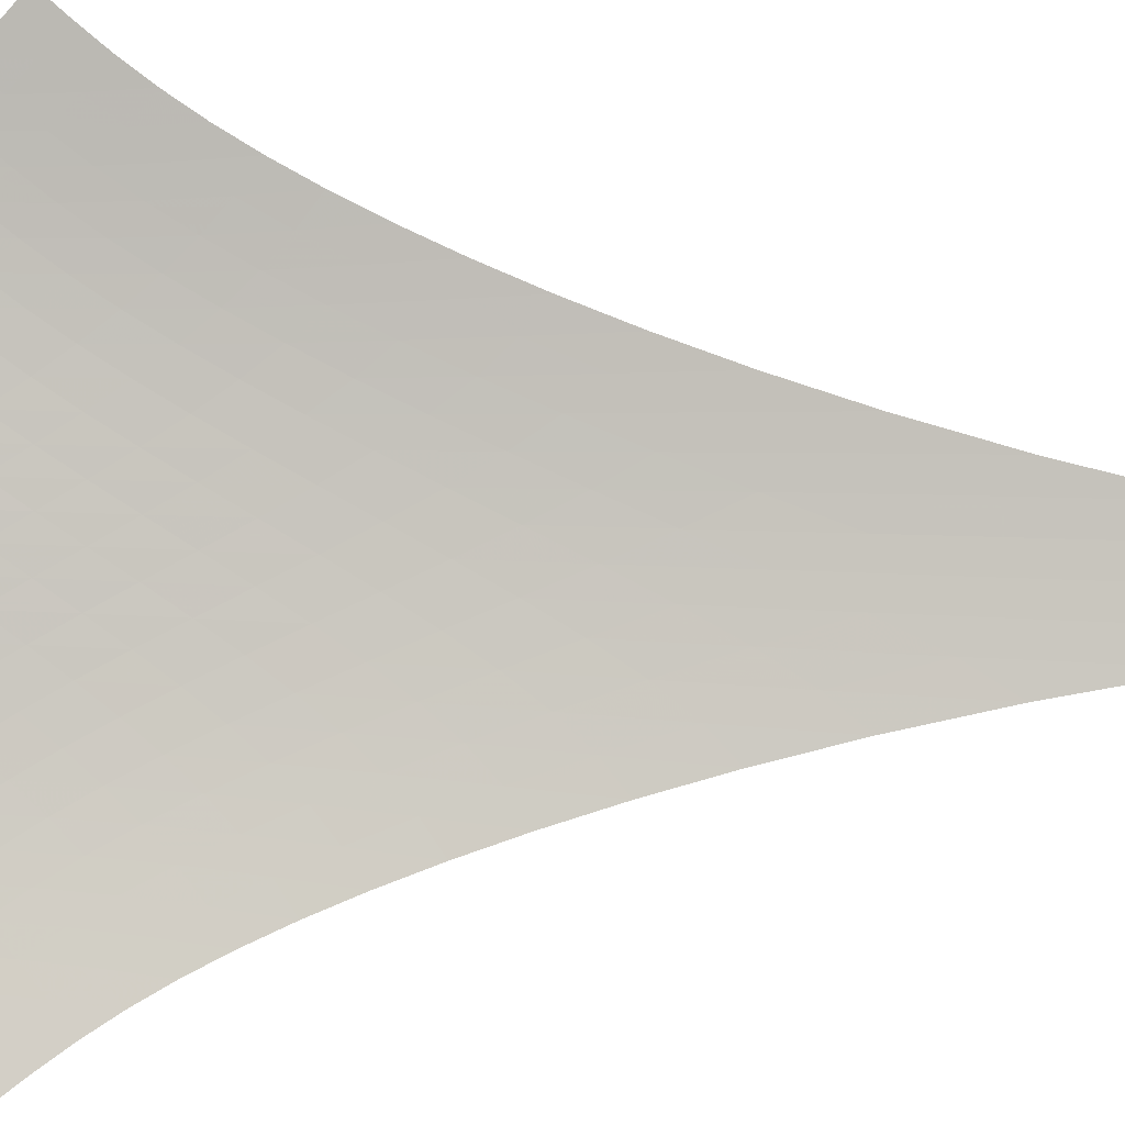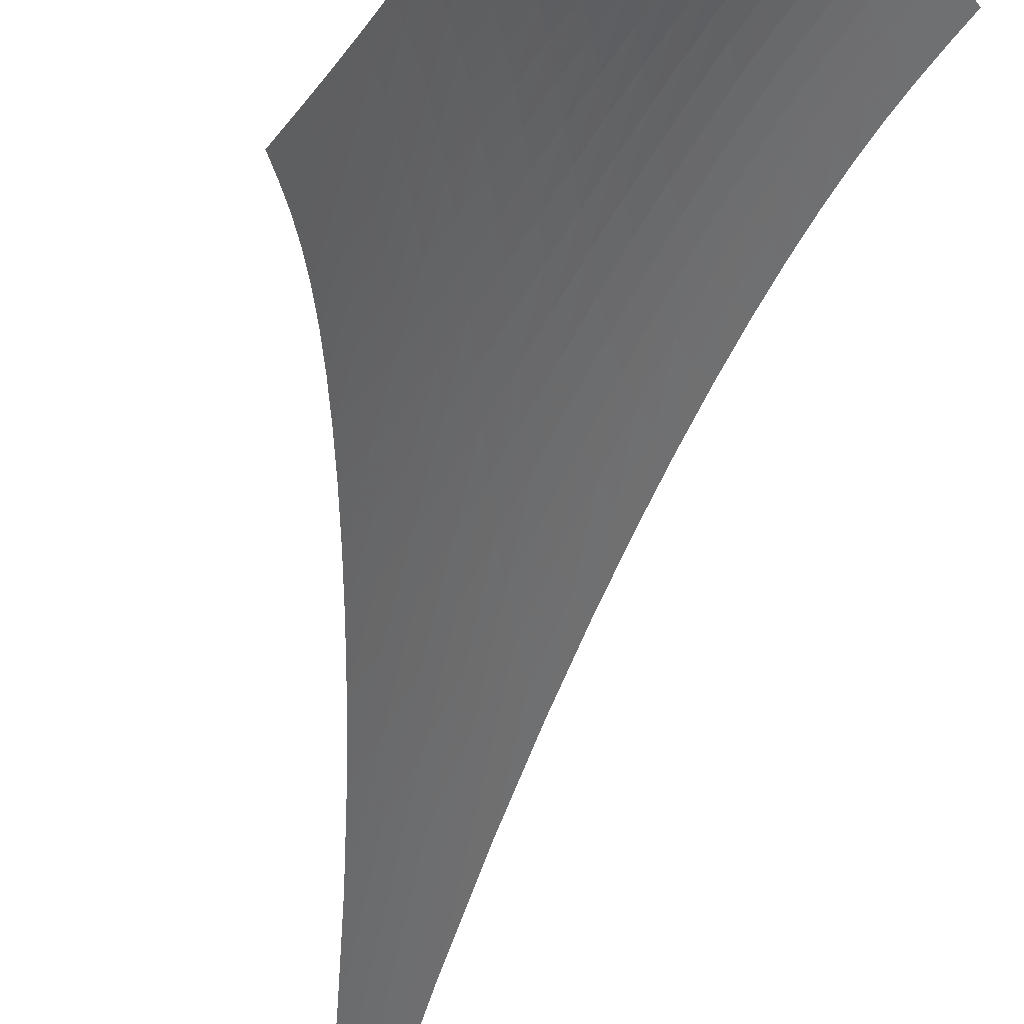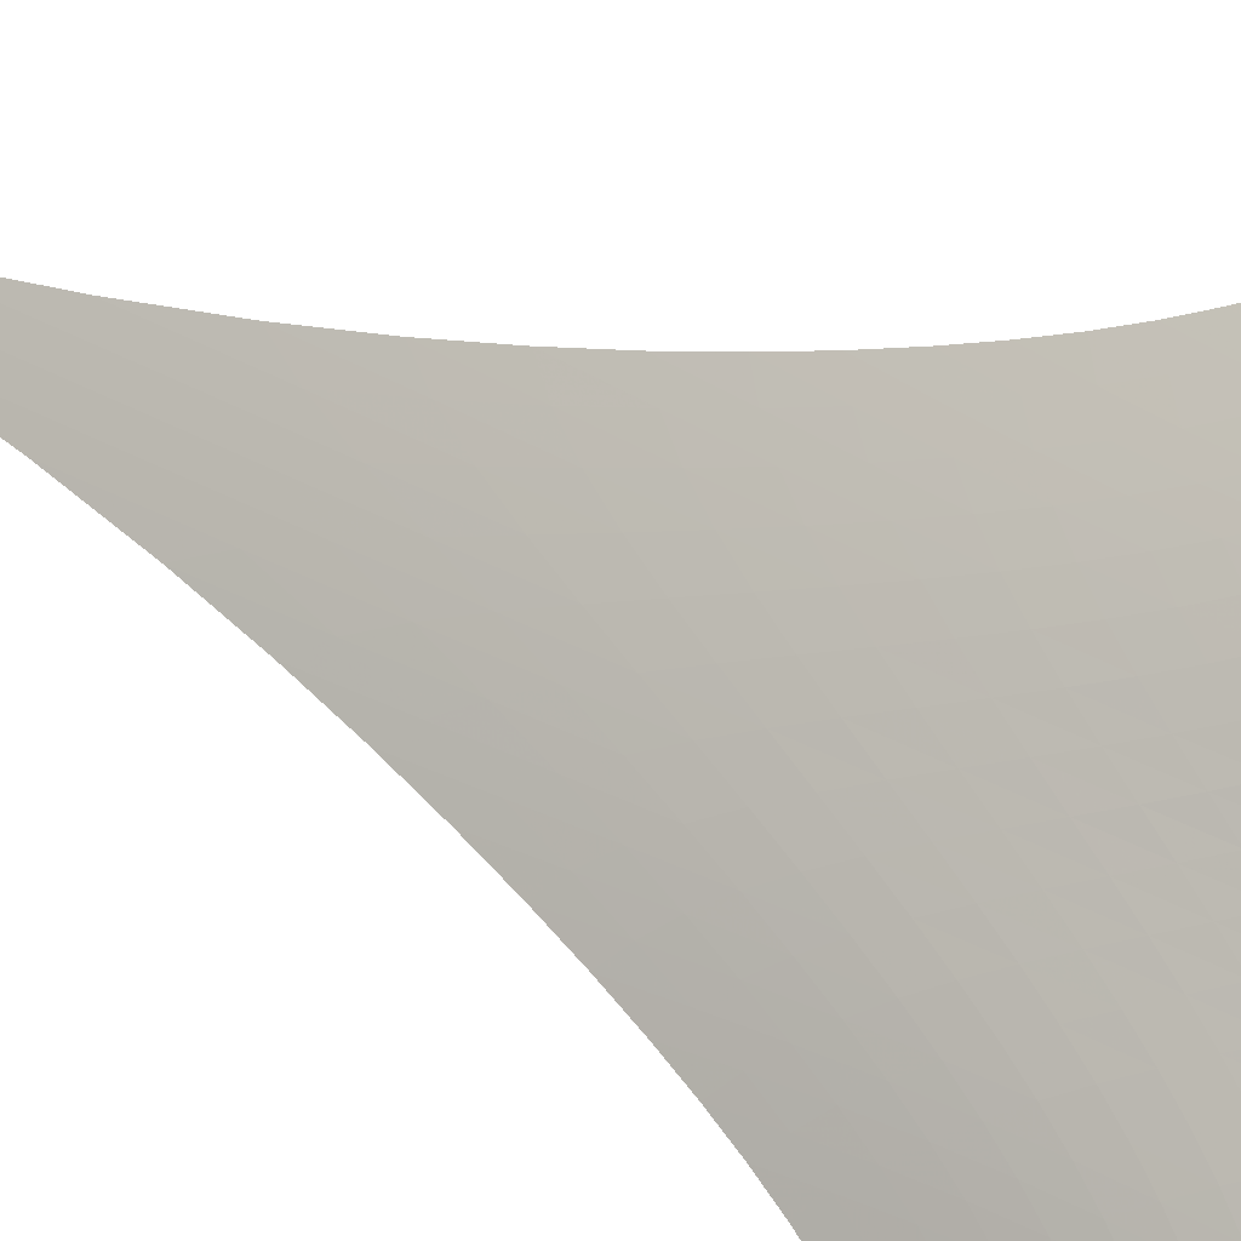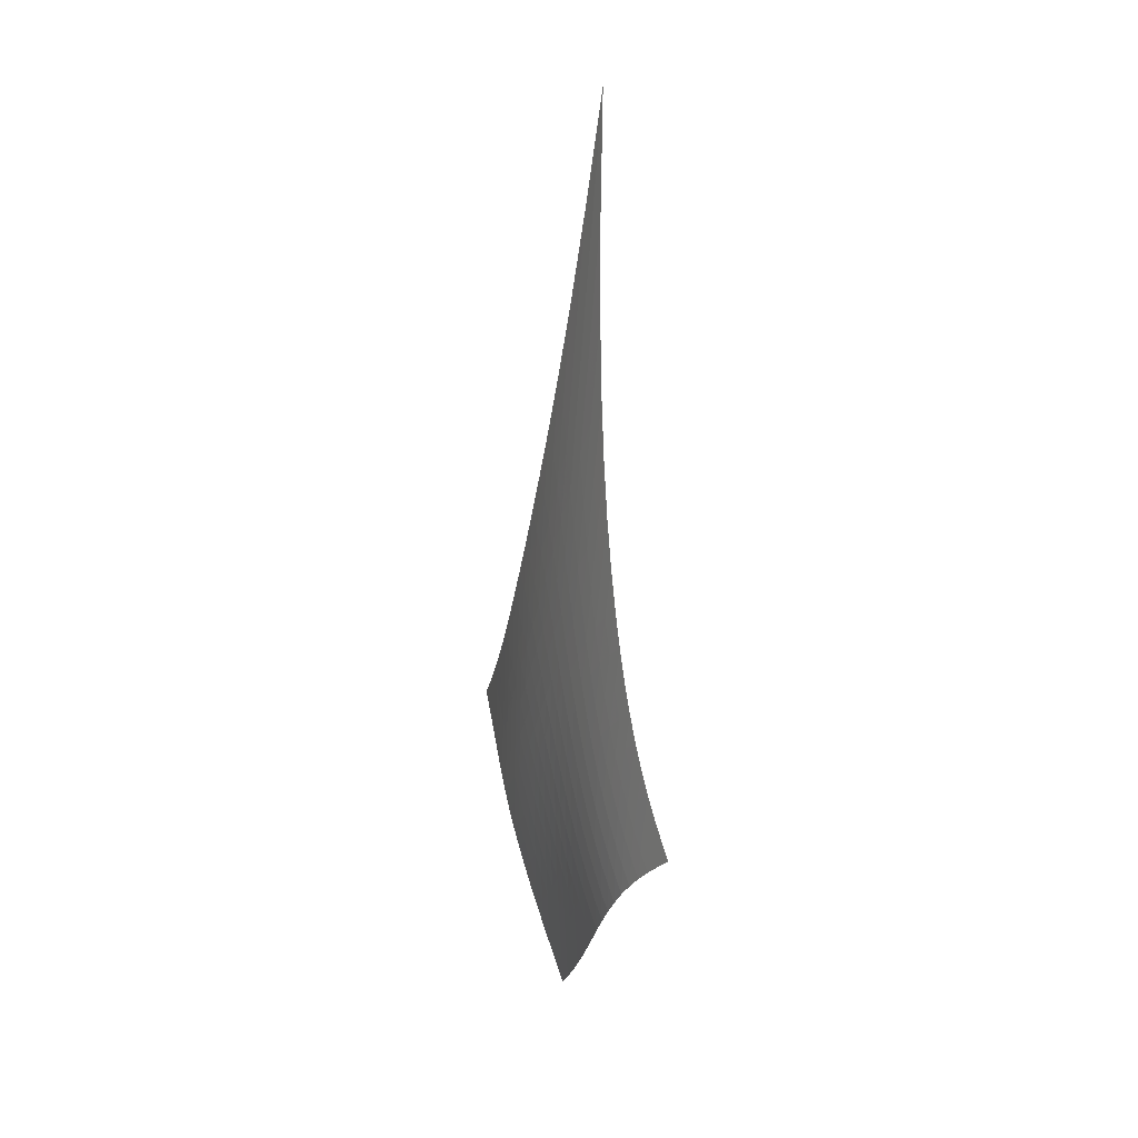
<metadata>
{"format":"obj","ext":"obj","renderer":"f3d","projection":"perspective","resolution":1024,"background":"white","views":[{"elev":-46.2,"azim":87.2,"up":"+Z"},{"elev":-59.4,"azim":-15.4,"up":"+Z"},{"elev":43.4,"azim":-57.9,"up":"+Z"},{"elev":19.7,"azim":20.3,"up":"+Y"}]}
</metadata>
<code>
v -6.505 -0.09132 6.505
v -1.196 -27.59 13.77
v -13.77 -27.59 1.196
v -7.694 -37.58 7.694
v -13.42 -26.94 1.595
v -13.08 -26.25 1.989
v -12.73 -25.51 2.373
v -12.39 -24.7 2.746
v -12.04 -23.8 3.108
v -11.69 -22.8 3.461
v -11.32 -21.71 3.806
v -10.93 -20.48 4.146
v -10.52 -19.12 4.482
v -10.09 -17.59 4.814
v -9.619 -15.84 5.143
v -9.11 -13.81 5.464
v -8.553 -11.39 5.774
v -7.938 -8.423 6.062
v -7.255 -4.693 6.31
v -6.31 -4.693 7.255
v -6.062 -8.423 7.938
v -5.774 -11.39 8.553
v -5.464 -13.81 9.11
v -5.143 -15.84 9.619
v -4.814 -17.59 10.09
v -4.482 -19.12 10.52
v -4.146 -20.48 10.93
v -3.806 -21.71 11.32
v -3.461 -22.8 11.69
v -3.108 -23.8 12.04
v -2.746 -24.7 12.39
v -2.373 -25.51 12.73
v -1.989 -26.25 13.08
v -1.595 -26.94 13.42
v -1.716 -28.1 13.42
v -2.223 -28.61 13.07
v -2.707 -29.15 12.74
v -3.165 -29.71 12.41
v -3.597 -30.31 12.09
v -4.003 -30.94 11.76
v -4.387 -31.59 11.41
v -4.753 -32.27 11.05
v -5.107 -32.96 10.68
v -5.456 -33.66 10.28
v -5.807 -34.36 9.87
v -6.163 -35.05 9.446
v -6.53 -35.72 9.012
v -6.909 -36.37 8.572
v -7.298 -36.99 8.131
v -8.131 -36.99 7.298
v -8.572 -36.37 6.909
v -9.012 -35.72 6.53
v -9.446 -35.05 6.163
v -9.87 -34.36 5.807
v -10.28 -33.66 5.456
v -10.68 -32.96 5.107
v -11.05 -32.27 4.753
v -11.41 -31.59 4.387
v -11.76 -30.94 4.003
v -12.09 -30.31 3.597
v -12.41 -29.71 3.165
v -12.74 -29.15 2.707
v -13.07 -28.61 2.223
v -13.42 -28.1 1.716
v -6.948 -7.346 6.948
v -7.574 -10.11 6.654
v -8.158 -12.55 6.346
v -8.699 -14.67 6.028
v -9.201 -16.53 5.702
v -9.668 -18.17 5.372
v -10.11 -19.65 5.039
v -10.52 -20.98 4.701
v -10.91 -22.18 4.359
v -11.29 -23.28 4.01
v -11.65 -24.27 3.653
v -12.01 -25.18 3.285
v -12.36 -26 2.907
v -12.71 -26.75 2.517
v -13.07 -27.45 2.118
v -6.654 -10.11 7.574
v -7.237 -12.06 7.237
v -7.793 -13.98 6.906
v -8.316 -15.76 6.576
v -8.808 -17.4 6.245
v -9.27 -18.91 5.911
v -9.707 -20.29 5.576
v -10.12 -21.56 5.237
v -10.52 -22.73 4.892
v -10.9 -23.81 4.541
v -11.27 -24.79 4.181
v -11.64 -25.7 3.81
v -12 -26.52 3.427
v -12.36 -27.27 3.033
v -12.72 -27.96 2.629
v -6.346 -12.55 8.158
v -6.906 -13.98 7.793
v -7.444 -15.49 7.444
v -7.953 -16.98 7.102
v -8.436 -18.42 6.763
v -8.893 -19.77 6.426
v -9.327 -21.05 6.087
v -9.742 -22.25 5.746
v -10.14 -23.37 5.4
v -10.53 -24.41 5.047
v -10.9 -25.37 4.684
v -11.27 -26.26 4.311
v -11.64 -27.08 3.925
v -12.01 -27.82 3.527
v -12.38 -28.51 3.119
v -6.028 -14.67 8.699
v -6.576 -15.76 8.316
v -7.102 -16.98 7.953
v -7.602 -18.25 7.602
v -8.077 -19.5 7.257
v -8.529 -20.72 6.915
v -8.96 -21.9 6.572
v -9.373 -23.02 6.228
v -9.772 -24.08 5.879
v -10.16 -25.08 5.524
v -10.54 -26.01 5.16
v -10.92 -26.88 4.785
v -11.29 -27.68 4.397
v -11.67 -28.41 3.996
v -12.04 -29.08 3.584
v -5.702 -16.53 9.201
v -6.245 -17.4 8.808
v -6.763 -18.42 8.436
v -7.257 -19.5 8.077
v -7.726 -20.6 7.726
v -8.173 -21.71 7.379
v -8.599 -22.79 7.032
v -9.01 -23.84 6.683
v -9.408 -24.84 6.331
v -9.796 -25.79 5.973
v -10.18 -26.7 5.607
v -10.56 -27.54 5.23
v -10.94 -28.32 4.84
v -11.32 -29.03 4.437
v -11.71 -29.69 4.021
v -5.372 -18.17 9.668
v -5.911 -18.91 9.27
v -6.426 -19.77 8.893
v -6.915 -20.72 8.529
v -7.379 -21.71 8.173
v -7.82 -22.71 7.82
v -8.242 -23.71 7.468
v -8.649 -24.69 7.115
v -9.044 -25.64 6.759
v -9.431 -26.55 6.397
v -9.815 -27.42 6.028
v -10.2 -28.23 5.648
v -10.58 -28.99 5.256
v -10.97 -29.69 4.851
v -11.36 -30.33 4.432
v -5.039 -19.65 10.11
v -5.576 -20.29 9.707
v -6.087 -21.05 9.327
v -6.572 -21.9 8.96
v -7.032 -22.79 8.599
v -7.468 -23.71 8.242
v -7.885 -24.64 7.885
v -8.287 -25.56 7.527
v -8.678 -26.46 7.165
v -9.063 -27.33 6.799
v -9.446 -28.16 6.425
v -9.829 -28.95 6.042
v -10.22 -29.69 5.648
v -10.61 -30.37 5.24
v -11.01 -31 4.818
v -4.701 -20.98 10.52
v -5.237 -21.56 10.12
v -5.746 -22.25 9.742
v -6.228 -23.02 9.373
v -6.683 -23.84 9.01
v -7.115 -24.69 8.649
v -7.527 -25.56 8.287
v -7.923 -26.42 7.923
v -8.31 -27.28 7.556
v -8.691 -28.11 7.184
v -9.07 -28.91 6.806
v -9.453 -29.68 6.418
v -9.841 -30.4 6.02
v -10.24 -31.07 5.61
v -10.64 -31.69 5.186
v -4.359 -22.18 10.91
v -4.892 -22.73 10.52
v -5.4 -23.37 10.14
v -5.879 -24.08 9.772
v -6.331 -24.84 9.408
v -6.759 -25.64 9.044
v -7.165 -26.46 8.678
v -7.556 -27.28 8.31
v -7.937 -28.09 7.937
v -8.313 -28.9 7.559
v -8.688 -29.67 7.175
v -9.068 -30.42 6.782
v -9.456 -31.12 6.381
v -9.853 -31.78 5.967
v -10.26 -32.39 5.542
v -4.01 -23.28 11.29
v -4.541 -23.81 10.9
v -5.047 -24.41 10.53
v -5.524 -25.08 10.16
v -5.973 -25.79 9.796
v -6.397 -26.55 9.431
v -6.799 -27.33 9.063
v -7.184 -28.11 8.691
v -7.559 -28.9 8.313
v -7.929 -29.67 7.929
v -8.3 -30.42 7.539
v -8.676 -31.15 7.141
v -9.06 -31.84 6.735
v -9.456 -32.49 6.319
v -9.864 -33.09 5.892
v -3.653 -24.27 11.65
v -4.181 -24.79 11.27
v -4.684 -25.37 10.9
v -5.16 -26.01 10.54
v -5.607 -26.7 10.18
v -6.028 -27.42 9.815
v -6.425 -28.16 9.446
v -6.806 -28.91 9.07
v -7.175 -29.67 8.688
v -7.539 -30.42 8.3
v -7.904 -31.16 7.904
v -8.275 -31.87 7.501
v -8.656 -32.54 7.09
v -9.048 -33.19 6.671
v -9.454 -33.79 6.242
v -3.285 -25.18 12.01
v -3.81 -25.7 11.64
v -4.311 -26.26 11.27
v -4.785 -26.88 10.92
v -5.23 -27.54 10.56
v -5.648 -28.23 10.2
v -6.042 -28.95 9.829
v -6.418 -29.68 9.453
v -6.782 -30.42 9.068
v -7.141 -31.15 8.676
v -7.501 -31.87 8.275
v -7.867 -32.56 7.867
v -8.243 -33.24 7.452
v -8.632 -33.87 7.029
v -9.033 -34.48 6.599
v -2.907 -26 12.36
v -3.427 -26.52 12
v -3.925 -27.08 11.64
v -4.397 -27.68 11.29
v -4.84 -28.32 10.94
v -5.256 -28.99 10.58
v -5.648 -29.69 10.22
v -6.02 -30.4 9.841
v -6.381 -31.12 9.456
v -6.735 -31.84 9.06
v -7.09 -32.54 8.656
v -7.452 -33.24 8.243
v -7.823 -33.9 7.823
v -8.207 -34.54 7.397
v -8.604 -35.14 6.965
v -2.517 -26.75 12.71
v -3.033 -27.27 12.36
v -3.527 -27.82 12.01
v -3.996 -28.41 11.67
v -4.437 -29.03 11.32
v -4.851 -29.69 10.97
v -5.24 -30.37 10.61
v -5.61 -31.07 10.24
v -5.967 -31.78 9.853
v -6.319 -32.49 9.456
v -6.671 -33.19 9.048
v -7.029 -33.87 8.632
v -7.397 -34.54 8.207
v -7.777 -35.18 7.777
v -8.17 -35.78 7.344
v -2.118 -27.45 13.07
v -2.629 -27.96 12.72
v -3.119 -28.51 12.38
v -3.584 -29.08 12.04
v -4.021 -29.69 11.71
v -4.432 -30.33 11.36
v -4.818 -31 11.01
v -5.186 -31.69 10.64
v -5.542 -32.39 10.26
v -5.892 -33.09 9.864
v -6.242 -33.79 9.454
v -6.599 -34.48 9.033
v -6.965 -35.14 8.604
v -7.344 -35.78 8.17
v -7.733 -36.4 7.733
f 289 49 4
f 289 4 50
f 5 79 64
f 5 64 3
f 79 94 63
f 79 63 64
f 94 109 62
f 94 62 63
f 109 124 61
f 109 61 62
f 124 139 60
f 124 60 61
f 139 154 59
f 139 59 60
f 154 169 58
f 154 58 59
f 169 184 57
f 169 57 58
f 184 199 56
f 184 56 57
f 199 214 55
f 199 55 56
f 214 229 54
f 214 54 55
f 229 244 53
f 229 53 54
f 244 259 52
f 244 52 53
f 259 274 51
f 259 51 52
f 274 289 50
f 274 50 51
f 1 20 65
f 1 65 19
f 19 65 66
f 19 66 18
f 18 66 67
f 18 67 17
f 17 67 68
f 17 68 16
f 16 68 69
f 16 69 15
f 15 69 70
f 15 70 14
f 14 70 71
f 14 71 13
f 13 71 72
f 13 72 12
f 12 72 73
f 12 73 11
f 11 73 74
f 11 74 10
f 10 74 75
f 10 75 9
f 9 75 76
f 9 76 8
f 8 76 77
f 8 77 7
f 7 77 78
f 7 78 6
f 6 78 79
f 6 79 5
f 20 21 80
f 20 80 65
f 65 80 81
f 65 81 66
f 66 81 82
f 66 82 67
f 67 82 83
f 67 83 68
f 68 83 84
f 68 84 69
f 69 84 85
f 69 85 70
f 70 85 86
f 70 86 71
f 71 86 87
f 71 87 72
f 72 87 88
f 72 88 73
f 73 88 89
f 73 89 74
f 74 89 90
f 74 90 75
f 75 90 91
f 75 91 76
f 76 91 92
f 76 92 77
f 77 92 93
f 77 93 78
f 78 93 94
f 78 94 79
f 21 22 95
f 21 95 80
f 80 95 96
f 80 96 81
f 81 96 97
f 81 97 82
f 82 97 98
f 82 98 83
f 83 98 99
f 83 99 84
f 84 99 100
f 84 100 85
f 85 100 101
f 85 101 86
f 86 101 102
f 86 102 87
f 87 102 103
f 87 103 88
f 88 103 104
f 88 104 89
f 89 104 105
f 89 105 90
f 90 105 106
f 90 106 91
f 91 106 107
f 91 107 92
f 92 107 108
f 92 108 93
f 93 108 109
f 93 109 94
f 22 23 110
f 22 110 95
f 95 110 111
f 95 111 96
f 96 111 112
f 96 112 97
f 97 112 113
f 97 113 98
f 98 113 114
f 98 114 99
f 99 114 115
f 99 115 100
f 100 115 116
f 100 116 101
f 101 116 117
f 101 117 102
f 102 117 118
f 102 118 103
f 103 118 119
f 103 119 104
f 104 119 120
f 104 120 105
f 105 120 121
f 105 121 106
f 106 121 122
f 106 122 107
f 107 122 123
f 107 123 108
f 108 123 124
f 108 124 109
f 23 24 125
f 23 125 110
f 110 125 126
f 110 126 111
f 111 126 127
f 111 127 112
f 112 127 128
f 112 128 113
f 113 128 129
f 113 129 114
f 114 129 130
f 114 130 115
f 115 130 131
f 115 131 116
f 116 131 132
f 116 132 117
f 117 132 133
f 117 133 118
f 118 133 134
f 118 134 119
f 119 134 135
f 119 135 120
f 120 135 136
f 120 136 121
f 121 136 137
f 121 137 122
f 122 137 138
f 122 138 123
f 123 138 139
f 123 139 124
f 24 25 140
f 24 140 125
f 125 140 141
f 125 141 126
f 126 141 142
f 126 142 127
f 127 142 143
f 127 143 128
f 128 143 144
f 128 144 129
f 129 144 145
f 129 145 130
f 130 145 146
f 130 146 131
f 131 146 147
f 131 147 132
f 132 147 148
f 132 148 133
f 133 148 149
f 133 149 134
f 134 149 150
f 134 150 135
f 135 150 151
f 135 151 136
f 136 151 152
f 136 152 137
f 137 152 153
f 137 153 138
f 138 153 154
f 138 154 139
f 25 26 155
f 25 155 140
f 140 155 156
f 140 156 141
f 141 156 157
f 141 157 142
f 142 157 158
f 142 158 143
f 143 158 159
f 143 159 144
f 144 159 160
f 144 160 145
f 145 160 161
f 145 161 146
f 146 161 162
f 146 162 147
f 147 162 163
f 147 163 148
f 148 163 164
f 148 164 149
f 149 164 165
f 149 165 150
f 150 165 166
f 150 166 151
f 151 166 167
f 151 167 152
f 152 167 168
f 152 168 153
f 153 168 169
f 153 169 154
f 26 27 170
f 26 170 155
f 155 170 171
f 155 171 156
f 156 171 172
f 156 172 157
f 157 172 173
f 157 173 158
f 158 173 174
f 158 174 159
f 159 174 175
f 159 175 160
f 160 175 176
f 160 176 161
f 161 176 177
f 161 177 162
f 162 177 178
f 162 178 163
f 163 178 179
f 163 179 164
f 164 179 180
f 164 180 165
f 165 180 181
f 165 181 166
f 166 181 182
f 166 182 167
f 167 182 183
f 167 183 168
f 168 183 184
f 168 184 169
f 27 28 185
f 27 185 170
f 170 185 186
f 170 186 171
f 171 186 187
f 171 187 172
f 172 187 188
f 172 188 173
f 173 188 189
f 173 189 174
f 174 189 190
f 174 190 175
f 175 190 191
f 175 191 176
f 176 191 192
f 176 192 177
f 177 192 193
f 177 193 178
f 178 193 194
f 178 194 179
f 179 194 195
f 179 195 180
f 180 195 196
f 180 196 181
f 181 196 197
f 181 197 182
f 182 197 198
f 182 198 183
f 183 198 199
f 183 199 184
f 28 29 200
f 28 200 185
f 185 200 201
f 185 201 186
f 186 201 202
f 186 202 187
f 187 202 203
f 187 203 188
f 188 203 204
f 188 204 189
f 189 204 205
f 189 205 190
f 190 205 206
f 190 206 191
f 191 206 207
f 191 207 192
f 192 207 208
f 192 208 193
f 193 208 209
f 193 209 194
f 194 209 210
f 194 210 195
f 195 210 211
f 195 211 196
f 196 211 212
f 196 212 197
f 197 212 213
f 197 213 198
f 198 213 214
f 198 214 199
f 29 30 215
f 29 215 200
f 200 215 216
f 200 216 201
f 201 216 217
f 201 217 202
f 202 217 218
f 202 218 203
f 203 218 219
f 203 219 204
f 204 219 220
f 204 220 205
f 205 220 221
f 205 221 206
f 206 221 222
f 206 222 207
f 207 222 223
f 207 223 208
f 208 223 224
f 208 224 209
f 209 224 225
f 209 225 210
f 210 225 226
f 210 226 211
f 211 226 227
f 211 227 212
f 212 227 228
f 212 228 213
f 213 228 229
f 213 229 214
f 30 31 230
f 30 230 215
f 215 230 231
f 215 231 216
f 216 231 232
f 216 232 217
f 217 232 233
f 217 233 218
f 218 233 234
f 218 234 219
f 219 234 235
f 219 235 220
f 220 235 236
f 220 236 221
f 221 236 237
f 221 237 222
f 222 237 238
f 222 238 223
f 223 238 239
f 223 239 224
f 224 239 240
f 224 240 225
f 225 240 241
f 225 241 226
f 226 241 242
f 226 242 227
f 227 242 243
f 227 243 228
f 228 243 244
f 228 244 229
f 31 32 245
f 31 245 230
f 230 245 246
f 230 246 231
f 231 246 247
f 231 247 232
f 232 247 248
f 232 248 233
f 233 248 249
f 233 249 234
f 234 249 250
f 234 250 235
f 235 250 251
f 235 251 236
f 236 251 252
f 236 252 237
f 237 252 253
f 237 253 238
f 238 253 254
f 238 254 239
f 239 254 255
f 239 255 240
f 240 255 256
f 240 256 241
f 241 256 257
f 241 257 242
f 242 257 258
f 242 258 243
f 243 258 259
f 243 259 244
f 32 33 260
f 32 260 245
f 245 260 261
f 245 261 246
f 246 261 262
f 246 262 247
f 247 262 263
f 247 263 248
f 248 263 264
f 248 264 249
f 249 264 265
f 249 265 250
f 250 265 266
f 250 266 251
f 251 266 267
f 251 267 252
f 252 267 268
f 252 268 253
f 253 268 269
f 253 269 254
f 254 269 270
f 254 270 255
f 255 270 271
f 255 271 256
f 256 271 272
f 256 272 257
f 257 272 273
f 257 273 258
f 258 273 274
f 258 274 259
f 33 34 275
f 33 275 260
f 260 275 276
f 260 276 261
f 261 276 277
f 261 277 262
f 262 277 278
f 262 278 263
f 263 278 279
f 263 279 264
f 264 279 280
f 264 280 265
f 265 280 281
f 265 281 266
f 266 281 282
f 266 282 267
f 267 282 283
f 267 283 268
f 268 283 284
f 268 284 269
f 269 284 285
f 269 285 270
f 270 285 286
f 270 286 271
f 271 286 287
f 271 287 272
f 272 287 288
f 272 288 273
f 273 288 289
f 273 289 274
f 34 2 35
f 34 35 275
f 275 35 36
f 275 36 276
f 276 36 37
f 276 37 277
f 277 37 38
f 277 38 278
f 278 38 39
f 278 39 279
f 279 39 40
f 279 40 280
f 280 40 41
f 280 41 281
f 281 41 42
f 281 42 282
f 282 42 43
f 282 43 283
f 283 43 44
f 283 44 284
f 284 44 45
f 284 45 285
f 285 45 46
f 285 46 286
f 286 46 47
f 286 47 287
f 287 47 48
f 287 48 288
f 288 48 49
f 288 49 289

</code>
